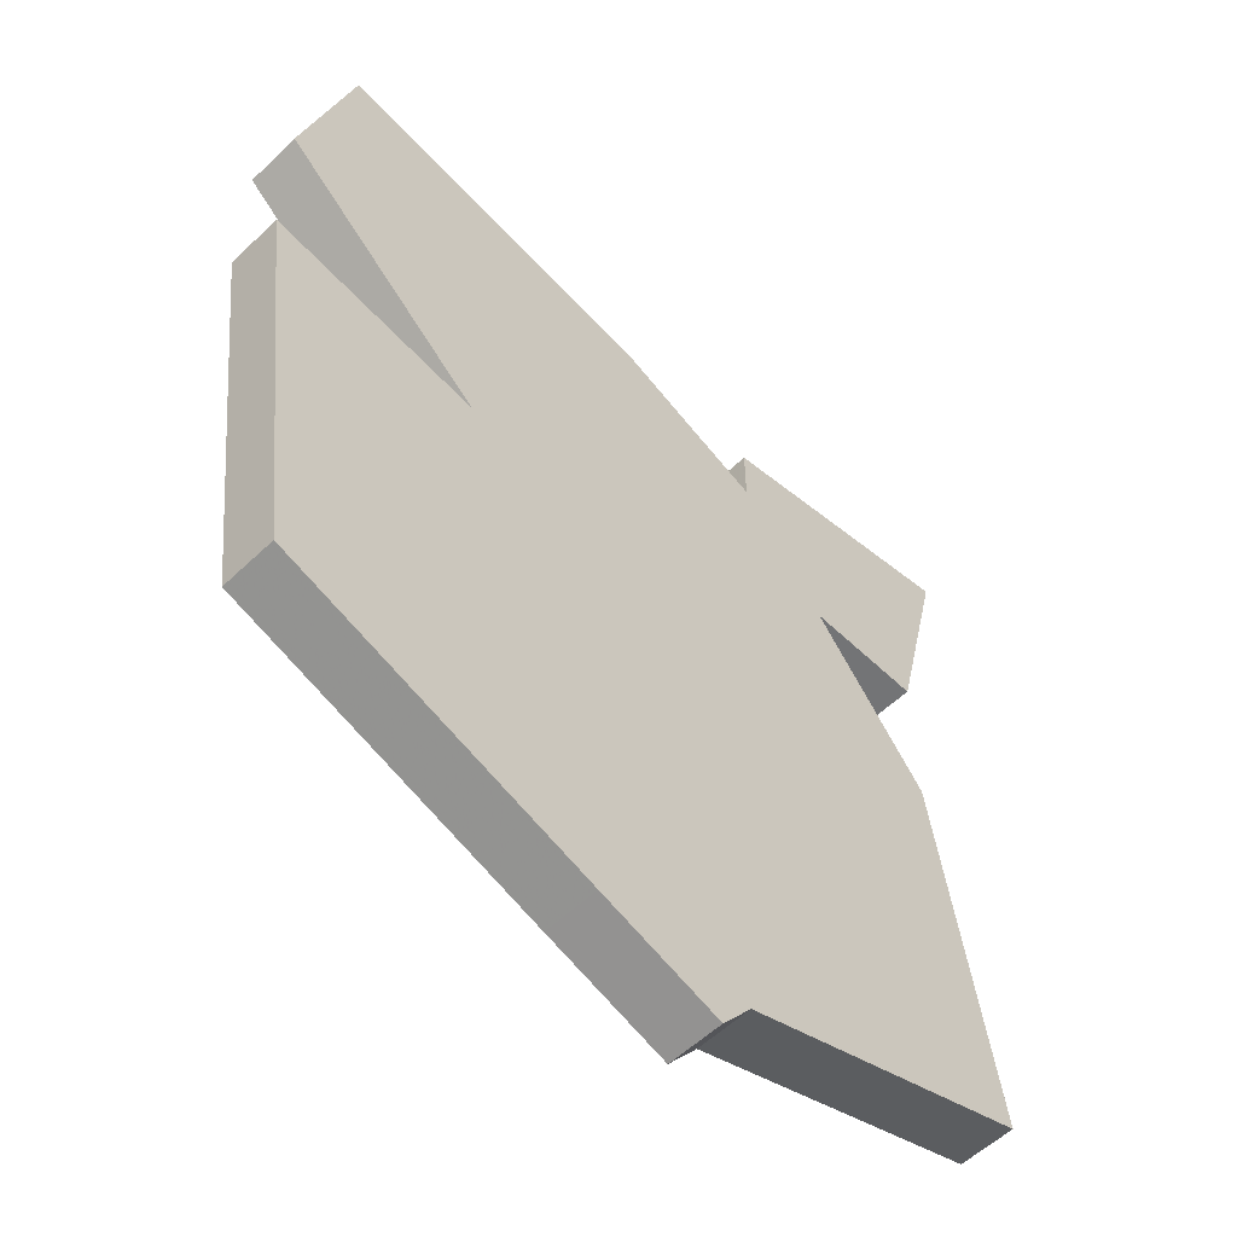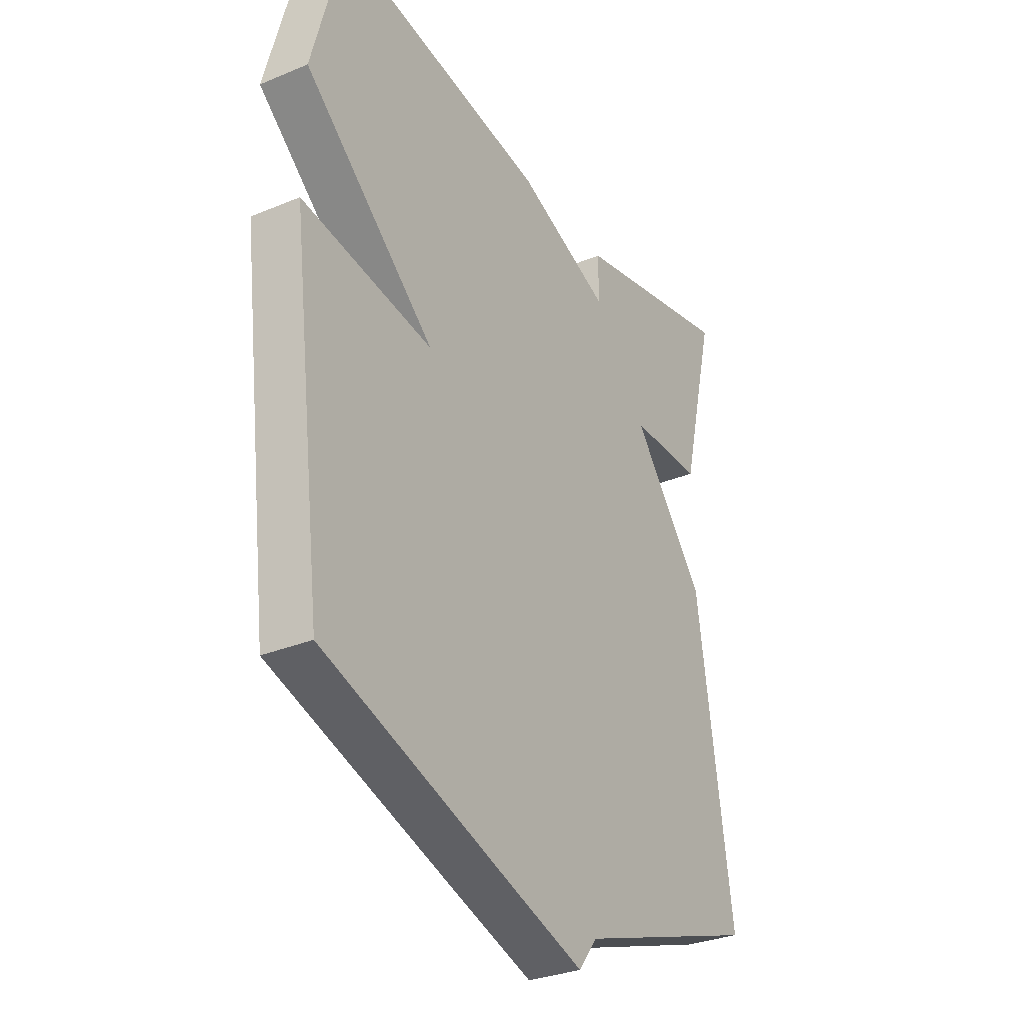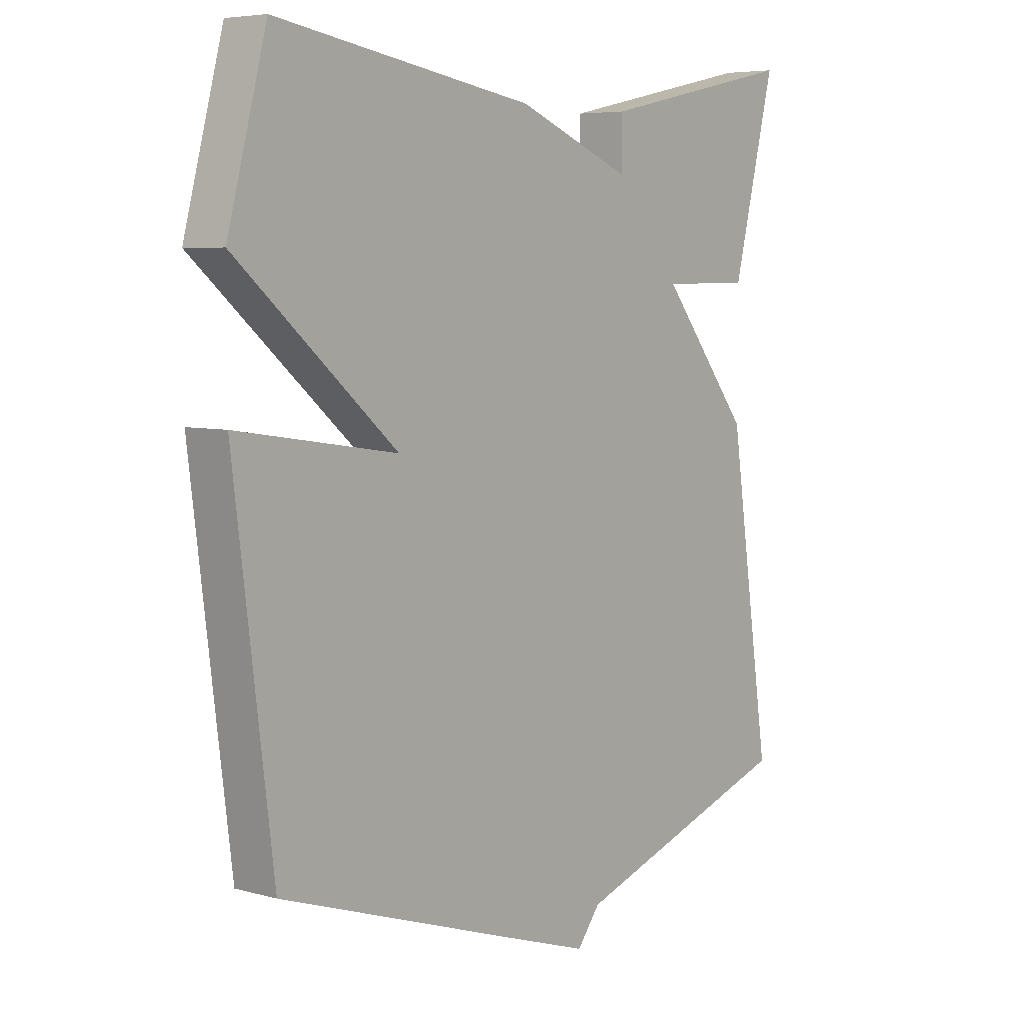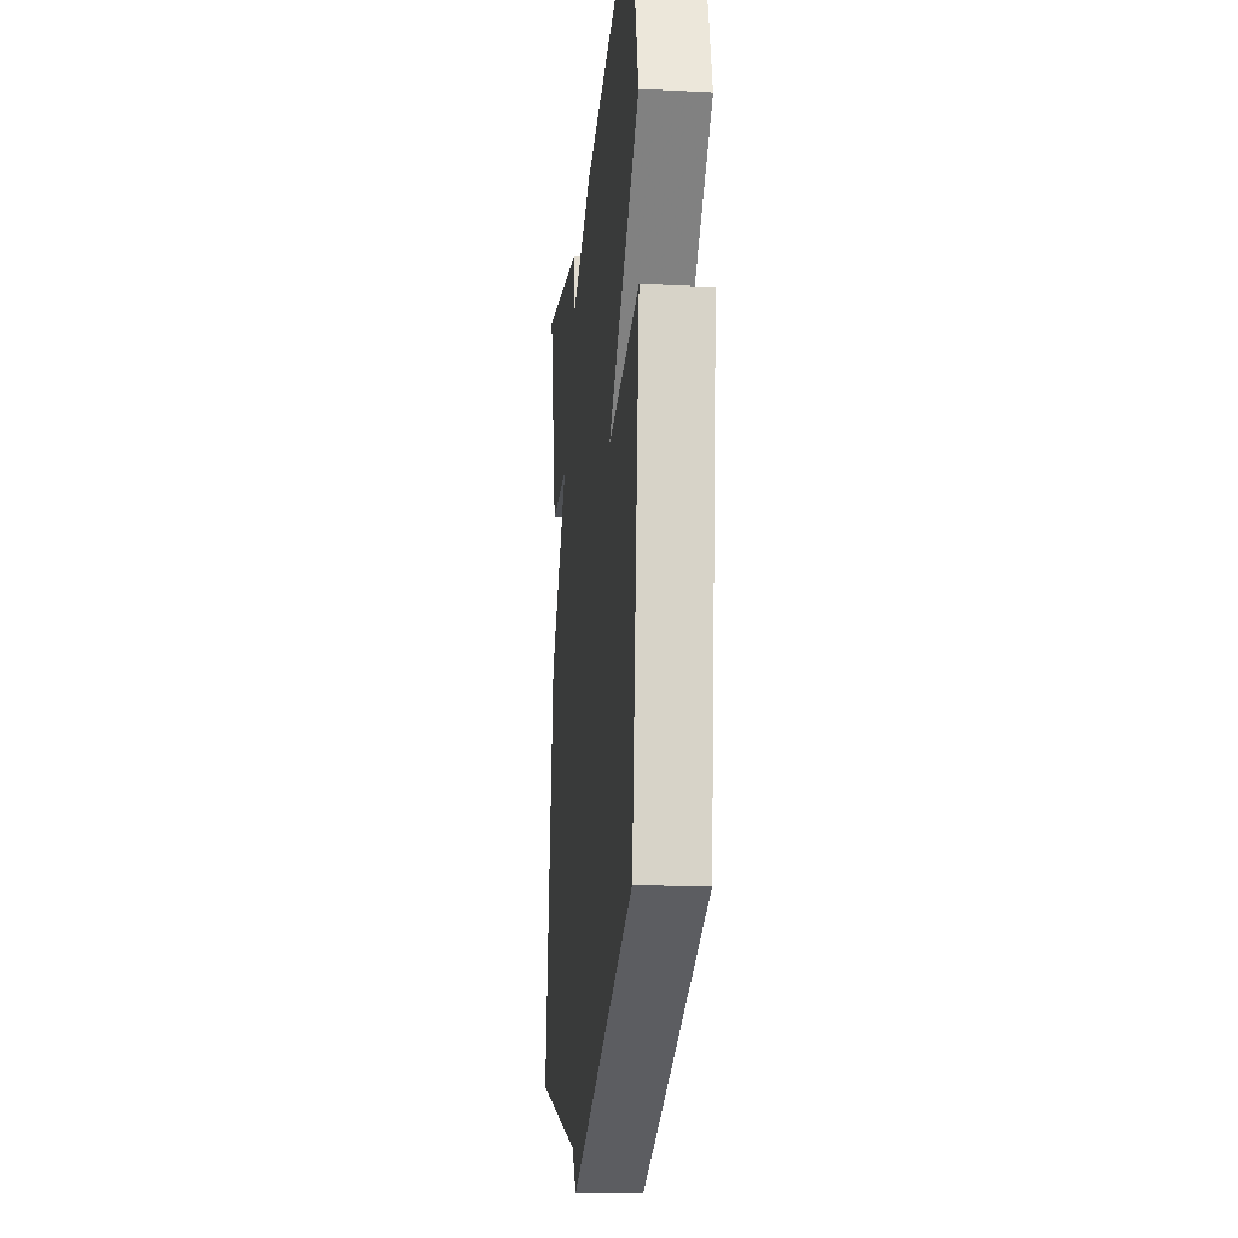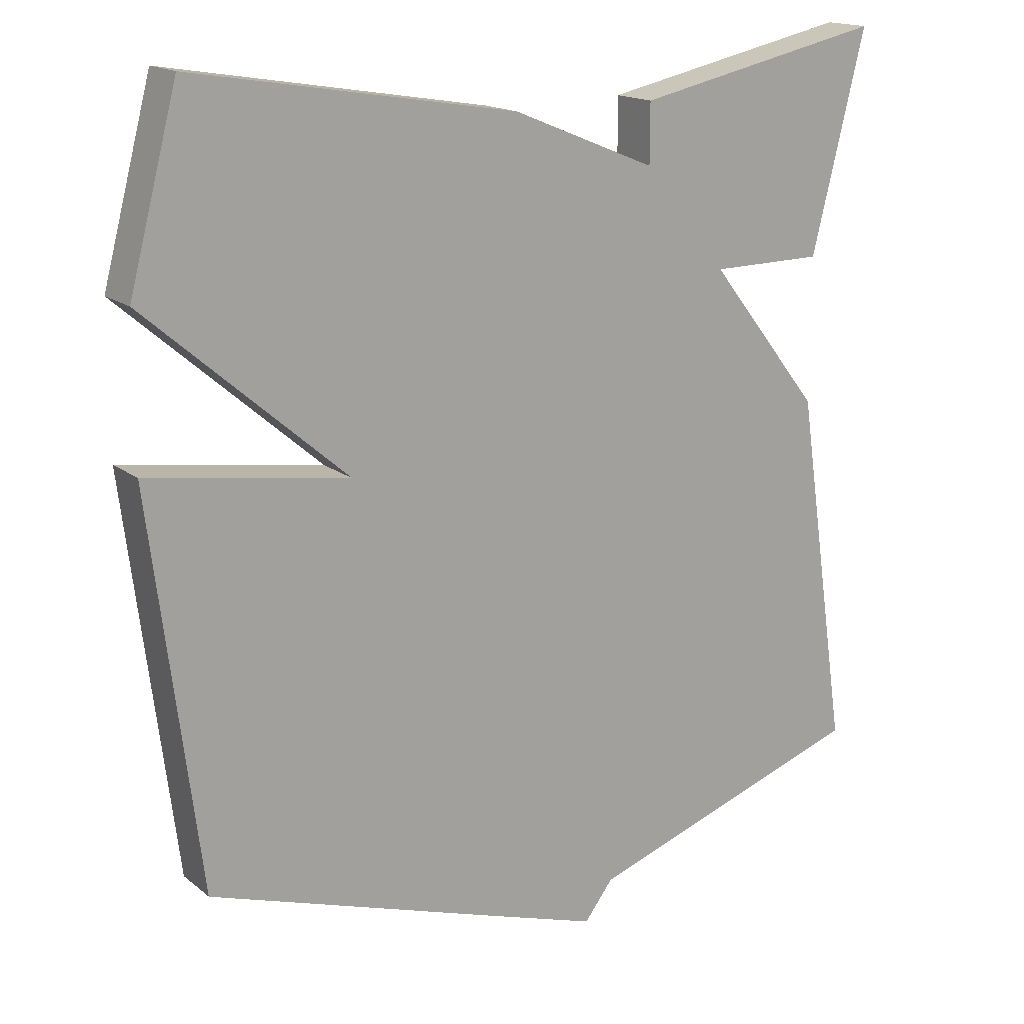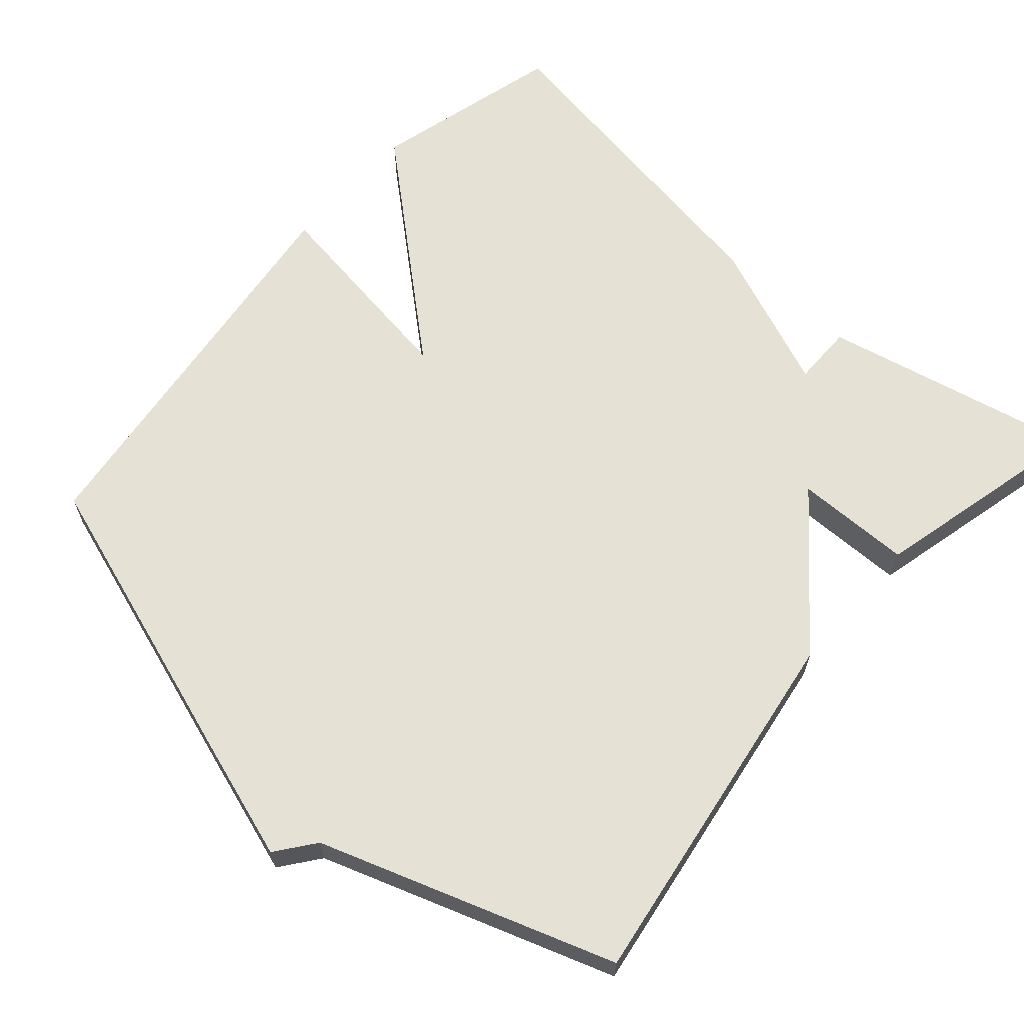
<metadata>
{"format":"obj","ext":"obj","renderer":"f3d","projection":"perspective","resolution":1024,"background":"white","views":[{"elev":-56.3,"azim":134.9,"up":"+Z"},{"elev":-30.9,"azim":120.8,"up":"+Z"},{"elev":5.9,"azim":129.6,"up":"+Z"},{"elev":-19.2,"azim":84.3,"up":"+Z"},{"elev":16.6,"azim":146.9,"up":"+Z"},{"elev":64.2,"azim":-138.8,"up":"+Y"}]}
</metadata>
<code>
v 0.5 0.07 -0.5
v 0.095 0.07 -0.634
v -0.065 0.07 -0.686
v -0.105 0.07 -0.634
v -0.5 0.07 -0.5
v -0.426 0.07 -0.001
v -0.269 0.07 0.198
v -0.426 0.07 0.199
v -0.5 0.07 0.5
v -0.151 0.07 0.425
v -0.151 0.07 0.343
v 0.049 0.07 0.425
v 0.5 0.07 0.5
v 0.568 0.07 0.243
v 0.288 0.07 0
v 0.568 0.07 0.043
v 0.5 0 -0.5
v 0.095 0 -0.634
v -0.065 0 -0.686
v -0.105 0 -0.634
v -0.5 0 -0.5
v -0.426 0 -0.001
v -0.269 0 0.198
v -0.426 0 0.199
v -0.5 0 0.5
v -0.151 0 0.425
v -0.151 0 0.343
v 0.049 0 0.425
v 0.5 0 0.5
v 0.568 0 0.243
v 0.288 0 0
v 0.568 0 0.043
f 2 3 4
f 1 2 4
f 16 1 4
f 15 16 4
f 13 14 15
f 12 13 15
f 11 12 15
f 5 6 7
f 4 5 7
f 15 4 7
f 11 15 7
f 9 10 11
f 8 9 11
f 7 8 11
f 20 19 18
f 20 18 17
f 20 17 32
f 20 32 31
f 31 30 29
f 31 29 28
f 31 28 27
f 23 22 21
f 23 21 20
f 23 20 31
f 23 31 27
f 27 26 25
f 27 25 24
f 27 24 23
f 1 17 18 2
f 2 18 19 3
f 3 19 20 4
f 4 20 21 5
f 5 21 22 6
f 6 22 23 7
f 7 23 24 8
f 8 24 25 9
f 9 25 26 10
f 10 26 27 11
f 11 27 28 12
f 12 28 29 13
f 13 29 30 14
f 14 30 31 15
f 15 31 32 16
f 16 32 17 1

</code>
